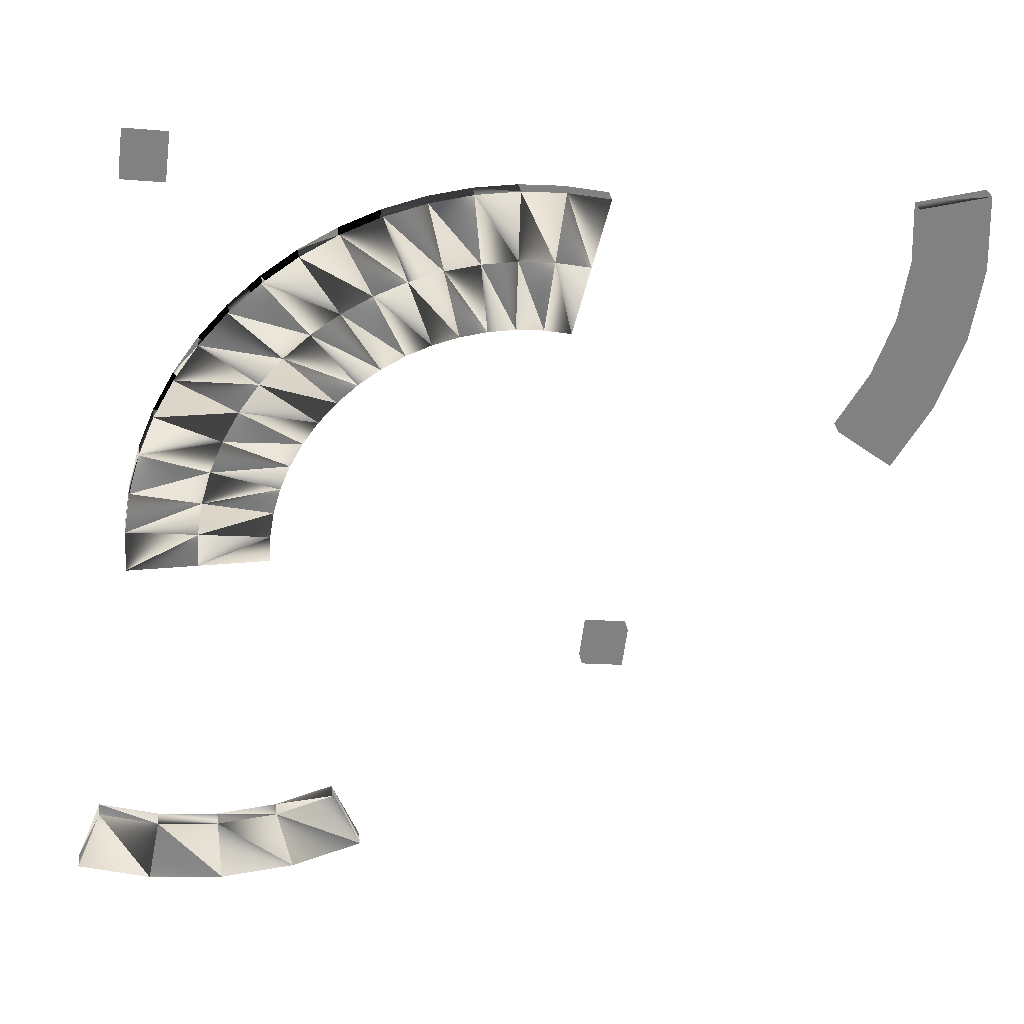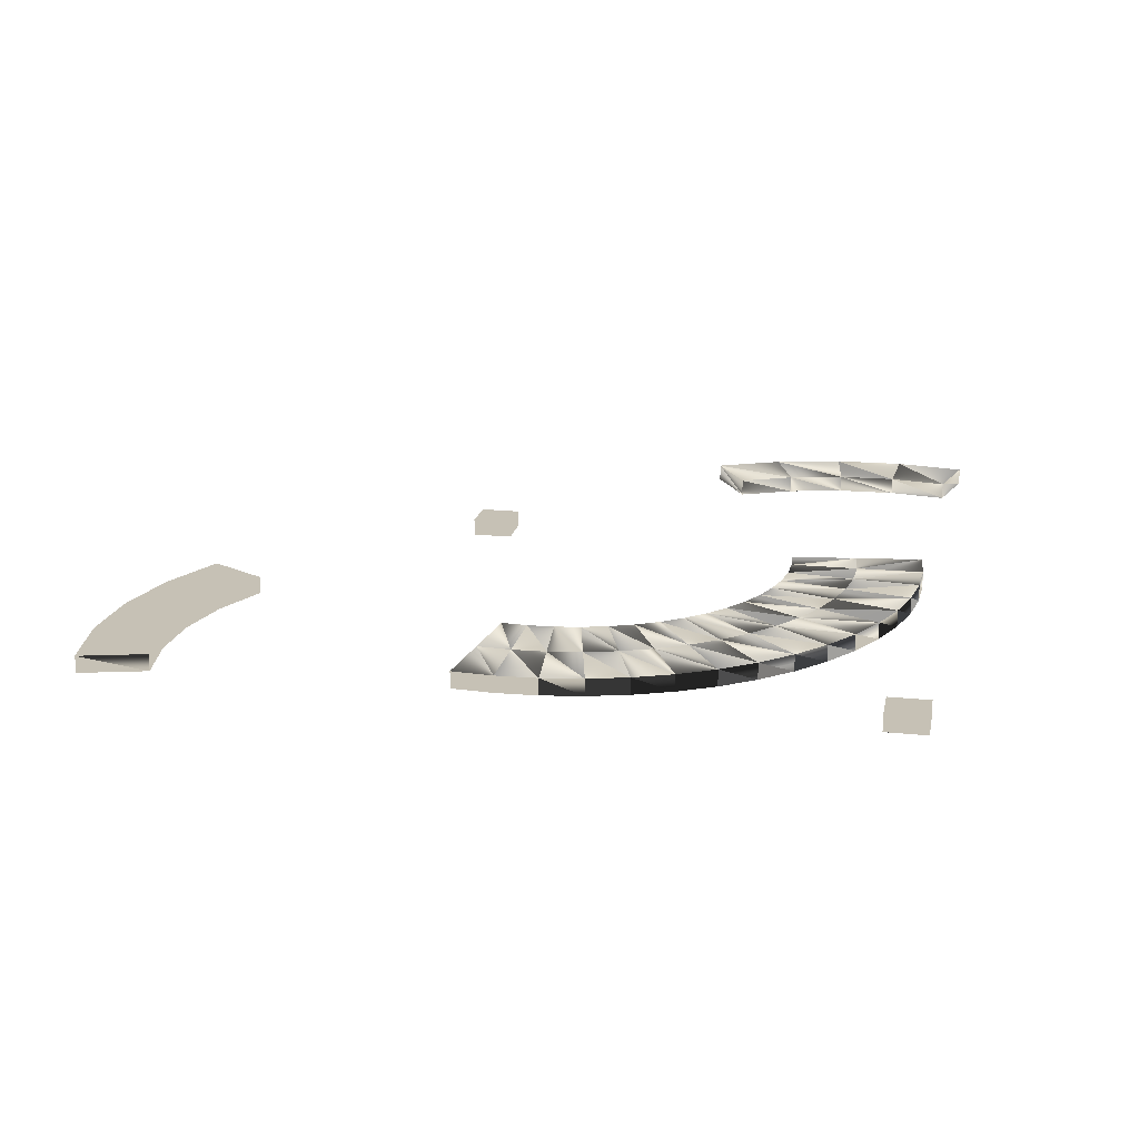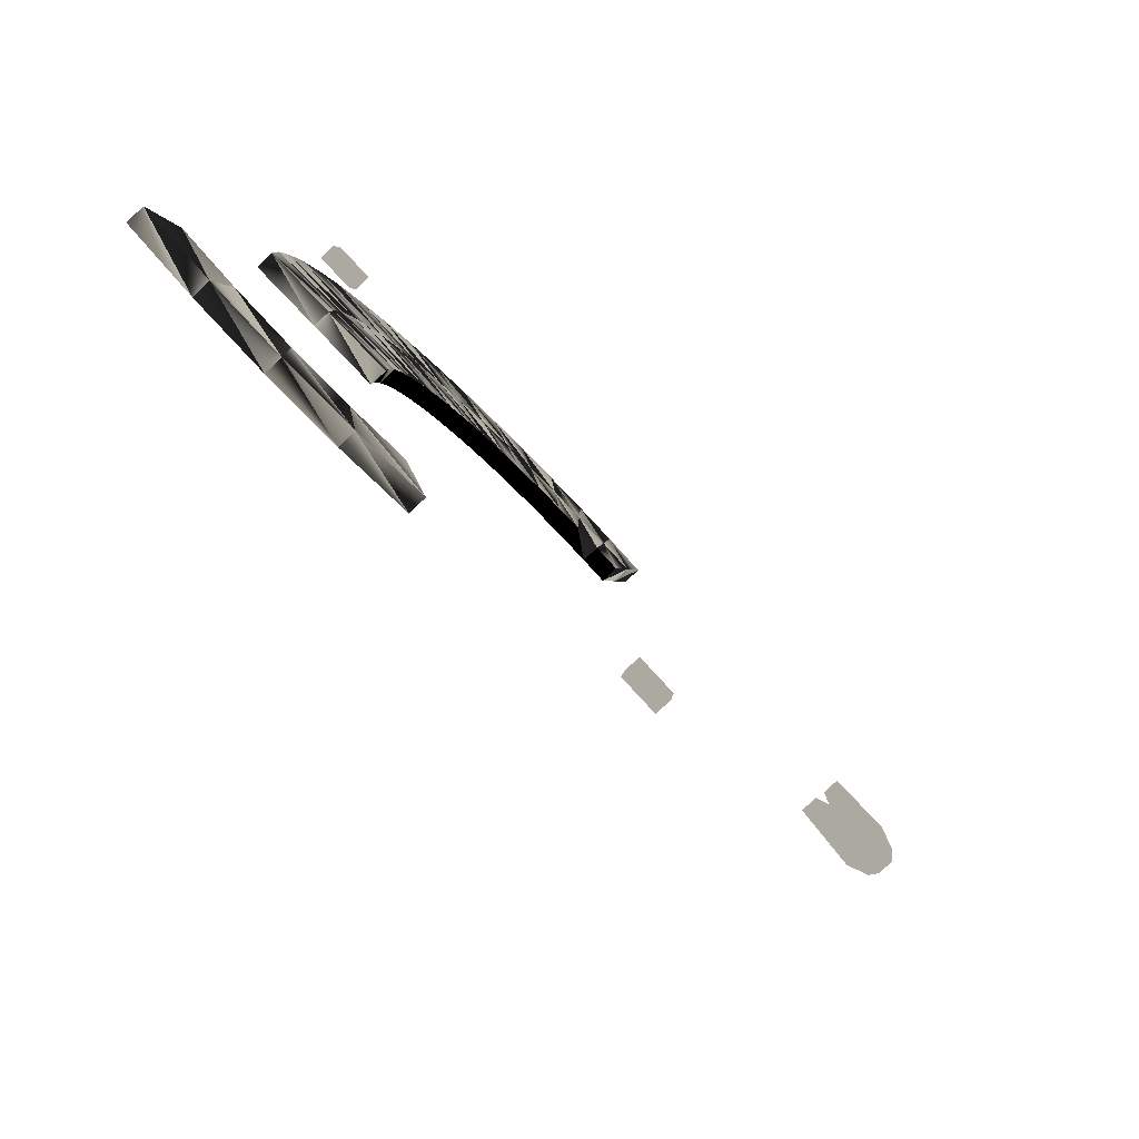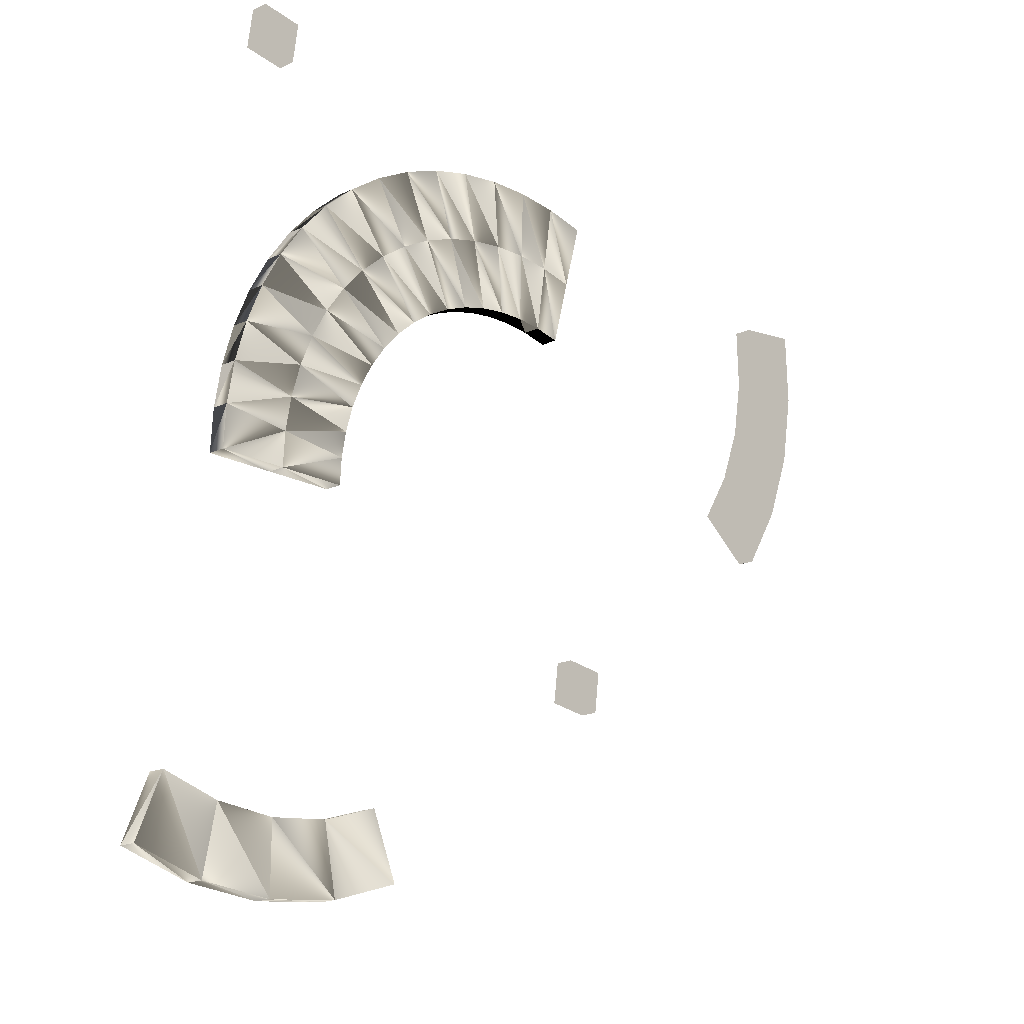
<metadata>
{"format":"obj","ext":"obj","renderer":"f3d","projection":"perspective","resolution":1024,"background":"white","views":[{"elev":30.1,"azim":172.4,"up":"+Z"},{"elev":18.7,"azim":3.6,"up":"+Y"},{"elev":-79.7,"azim":133.5,"up":"+Z"},{"elev":-17.5,"azim":132.8,"up":"+Z"}]}
</metadata>
<code>
v  -0 -0.01562 -0.6875
v  -0 0.01562 -0.6875
v  -0 0.01562 -0.5625
v  -0 -0.01562 -0.5625
v  0.1341 -0.01562 -0.6743
v  0.1341 0.01562 -0.6743
v  0.1097 0.01562 -0.5517
v  0.1097 -0.01562 -0.5517
v  0.2631 -0.01562 -0.6352
v  0.2631 0.01562 -0.6352
v  0.2153 0.01562 -0.5197
v  0.2153 -0.01562 -0.5197
v  -0.2631 -0.01562 -0.6352
v  -0.2631 0.01562 -0.6352
v  -0.2153 0.01562 -0.5197
v  -0.2153 -0.01562 -0.5197
v  -0.1341 -0.01562 -0.6743
v  -0.1341 0.01562 -0.6743
v  -0.1097 0.01562 -0.5517
v  -0.1097 -0.01562 -0.5517
v  0.125 0.01562 -0
v  0 0.01562 0
v  -0.125 0.01562 0
v  0.125 -0.01562 -0
v  0 -0.01562 -0
v  -0.125 -0.01562 0
v  -0.7193 0.01562 0.6478
v  -0.6869 0.01562 0.5271
v  -0.6546 0.01562 0.4063
v  -0.7193 -0.01562 0.6478
v  -0.6869 -0.01562 0.5271
v  -0.6546 -0.01562 0.4063
v  0.1206 0.01562 0.07665
v  -0.003575 0.01562 0.06236
v  -0.1278 0.01562 0.04808
v  -0.1278 -0.01562 0.04808
v  -0.003575 -0.01562 0.06236
v  0.1206 -0.01562 0.07665
v  0.1075 0.01562 0.1523
v  -0.01426 0.01562 0.1239
v  -0.136 0.01562 0.09552
v  -0.136 -0.01562 0.09552
v  -0.01426 -0.01562 0.1239
v  0.1075 -0.01562 0.1523
v  0.08579 0.01562 0.2259
v  -0.0319 0.01562 0.1838
v  -0.1496 0.01562 0.1417
v  -0.1496 -0.01562 0.1417
v  -0.0319 -0.01562 0.1838
v  0.08579 -0.01562 0.2259
v  0.05584 0.01562 0.2966
v  -0.05627 0.01562 0.2413
v  -0.1684 0.01562 0.1861
v  -0.1684 -0.01562 0.1861
v  -0.05627 -0.01562 0.2413
v  0.05584 -0.01562 0.2966
v  0.01799 0.01562 0.3634
v  -0.08706 0.01562 0.2957
v  -0.1921 0.01562 0.228
v  -0.1921 -0.01562 0.228
v  -0.08706 -0.01562 0.2957
v  0.01799 -0.01562 0.3634
v  -0.02724 0.01562 0.4255
v  -0.1239 0.01562 0.3462
v  -0.2205 0.01562 0.2669
v  -0.2205 -0.01562 0.2669
v  -0.1239 -0.01562 0.3462
v  -0.02724 -0.01562 0.4255
v  -0.07926 0.01562 0.4819
v  -0.1662 0.01562 0.3921
v  -0.2531 0.01562 0.3023
v  -0.2531 -0.01562 0.3023
v  -0.1662 -0.01562 0.3921
v  -0.07926 -0.01562 0.4819
v  -0.1374 0.01562 0.5321
v  -0.2135 0.01562 0.4329
v  -0.2896 0.01562 0.3337
v  -0.2896 -0.01562 0.3337
v  -0.2135 -0.01562 0.4329
v  -0.1374 -0.01562 0.5321
v  -0.2009 0.01562 0.5753
v  -0.2651 0.01562 0.468
v  -0.3294 0.01562 0.3608
v  -0.3294 -0.01562 0.3608
v  -0.2651 -0.01562 0.468
v  -0.2009 -0.01562 0.5753
v  -0.2689 0.01562 0.6109
v  -0.3205 0.01562 0.497
v  -0.3721 0.01562 0.3832
v  -0.3721 -0.01562 0.3832
v  -0.3205 -0.01562 0.497
v  -0.2689 -0.01562 0.6109
v  -0.3405 0.01562 0.6385
v  -0.3788 0.01562 0.5195
v  -0.417 0.01562 0.4005
v  -0.417 -0.01562 0.4005
v  -0.3788 -0.01562 0.5195
v  -0.3405 -0.01562 0.6385
v  -0.4148 0.01562 0.6578
v  -0.4392 0.01562 0.5352
v  -0.4636 0.01562 0.4126
v  -0.4636 -0.01562 0.4126
v  -0.4392 -0.01562 0.5352
v  -0.4148 -0.01562 0.6578
v  -0.4909 0.01562 0.6684
v  -0.5011 0.01562 0.5438
v  -0.5113 0.01562 0.4193
v  -0.5113 -0.01562 0.4193
v  -0.5011 -0.01562 0.5438
v  -0.4909 -0.01562 0.6684
v  -0.5676 0.01562 0.6703
v  -0.5635 0.01562 0.5454
v  -0.5594 0.01562 0.4204
v  -0.5594 -0.01562 0.4204
v  -0.5635 -0.01562 0.5454
v  -0.5676 -0.01562 0.6703
v  -0.6441 0.01562 0.6634
v  -0.6257 0.01562 0.5398
v  -0.6074 0.01562 0.4161
v  -0.6074 -0.01562 0.4161
v  -0.6257 -0.01562 0.5398
v  -0.6441 -0.01562 0.6634
v  -0.005037 -0.01562 0.7917
v  0.06932 -0.01562 0.8014
v  0.004753 -0.01562 0.7173
v  0.07911 -0.01562 0.7271
v  -0.005037 0.01562 0.7917
v  0.06932 0.01562 0.8014
v  0.004753 0.01562 0.7173
v  0.07911 0.01562 0.7271
v  -0.766 -0.01562 -0.2
v  -0.6916 -0.01562 -0.1902
v  -0.7562 -0.01562 -0.2744
v  -0.6818 -0.01562 -0.2646
v  -0.766 0.01562 -0.2
v  -0.6916 0.01562 -0.1902
v  -0.7562 0.01562 -0.2744
v  -0.6818 0.01562 -0.2646
v  -1.351 -0.01562 0.3491
v  -1.351 0.01562 0.3491
v  -1.23 0.01562 0.3815
v  -1.23 -0.01562 0.3815
v  -1.303 -0.01562 0.223
v  -1.303 0.01562 0.223
v  -1.191 0.01562 0.2783
v  -1.191 -0.01562 0.2783
v  -1.232 -0.01562 0.1085
v  -1.232 0.01562 0.1085
v  -1.133 0.01562 0.1846
v  -1.133 -0.01562 0.1846
v  -1.368 -0.01562 0.6168
v  -1.368 0.01562 0.6168
v  -1.245 0.01562 0.6005
v  -1.245 -0.01562 0.6005
v  -1.373 -0.01562 0.4821
v  -1.373 0.01562 0.4821
v  -1.248 0.01562 0.4903
v  -1.248 -0.01562 0.4903
v  -0 -0.01562 -0.6875
v  -0 0.01562 -0.6875
v  -0 0.01562 -0.5625
v  -0 -0.01562 -0.5625
v  0.1341 -0.01562 -0.6743
v  0.1341 0.01562 -0.6743
v  0.1097 0.01562 -0.5517
v  0.1097 -0.01562 -0.5517
v  0.2631 -0.01562 -0.6352
v  0.2631 -0.01562 -0.6352
v  0.2631 0.01562 -0.6352
v  0.2631 0.01562 -0.6352
v  0.2153 0.01562 -0.5197
v  0.2153 0.01562 -0.5197
v  0.2153 -0.01562 -0.5197
v  0.2153 -0.01562 -0.5197
v  -0.2631 -0.01562 -0.6352
v  -0.2631 -0.01562 -0.6352
v  -0.2631 0.01562 -0.6352
v  -0.2631 0.01562 -0.6352
v  -0.2153 0.01562 -0.5197
v  -0.2153 0.01562 -0.5197
v  -0.2153 -0.01562 -0.5197
v  -0.2153 -0.01562 -0.5197
v  -0.1341 -0.01562 -0.6743
v  -0.1341 0.01562 -0.6743
v  -0.1097 0.01562 -0.5517
v  -0.1097 -0.01562 -0.5517
v  0.125 0.01562 -0
v  0.125 0.01562 -0
v  0 0.01562 0
v  -0.125 0.01562 0
v  -0.125 0.01562 0
v  0.125 -0.01562 -0
v  0.125 -0.01562 -0
v  0 -0.01562 -0
v  -0.125 -0.01562 0
v  -0.125 -0.01562 0
v  -0.7193 0.01562 0.6478
v  -0.7193 0.01562 0.6478
v  -0.6869 0.01562 0.5271
v  -0.6546 0.01562 0.4063
v  -0.6546 0.01562 0.4063
v  -0.7193 -0.01562 0.6478
v  -0.7193 -0.01562 0.6478
v  -0.6869 -0.01562 0.5271
v  -0.6546 -0.01562 0.4063
v  -0.6546 -0.01562 0.4063
v  0.1206 0.01562 0.07665
v  -0.1278 0.01562 0.04808
v  -0.1278 -0.01562 0.04808
v  0.1206 -0.01562 0.07665
v  0.1075 0.01562 0.1523
v  -0.136 0.01562 0.09552
v  -0.136 -0.01562 0.09552
v  0.1075 -0.01562 0.1523
v  0.08579 0.01562 0.2259
v  -0.1496 0.01562 0.1417
v  -0.1496 -0.01562 0.1417
v  0.08579 -0.01562 0.2259
v  0.05584 0.01562 0.2966
v  -0.1684 0.01562 0.1861
v  -0.1684 -0.01562 0.1861
v  0.05584 -0.01562 0.2966
v  0.01799 0.01562 0.3634
v  -0.1921 0.01562 0.228
v  -0.1921 -0.01562 0.228
v  0.01799 -0.01562 0.3634
v  -0.02724 0.01562 0.4255
v  -0.2205 0.01562 0.2669
v  -0.2205 -0.01562 0.2669
v  -0.02724 -0.01562 0.4255
v  -0.07926 0.01562 0.4819
v  -0.2531 0.01562 0.3023
v  -0.2531 -0.01562 0.3023
v  -0.07926 -0.01562 0.4819
v  -0.1374 0.01562 0.5321
v  -0.2896 0.01562 0.3337
v  -0.2896 -0.01562 0.3337
v  -0.1374 -0.01562 0.5321
v  -0.2009 0.01562 0.5753
v  -0.3294 0.01562 0.3608
v  -0.3294 -0.01562 0.3608
v  -0.2009 -0.01562 0.5753
v  -0.2689 0.01562 0.6109
v  -0.3721 0.01562 0.3832
v  -0.3721 -0.01562 0.3832
v  -0.2689 -0.01562 0.6109
v  -0.3405 0.01562 0.6385
v  -0.417 0.01562 0.4005
v  -0.417 -0.01562 0.4005
v  -0.3405 -0.01562 0.6385
v  -0.4148 0.01562 0.6578
v  -0.4636 0.01562 0.4126
v  -0.4636 -0.01562 0.4126
v  -0.4148 -0.01562 0.6578
v  -0.4909 0.01562 0.6684
v  -0.5113 0.01562 0.4193
v  -0.5113 -0.01562 0.4193
v  -0.4909 -0.01562 0.6684
v  -0.5676 0.01562 0.6703
v  -0.5594 0.01562 0.4204
v  -0.5594 -0.01562 0.4204
v  -0.5676 -0.01562 0.6703
v  -0.6441 0.01562 0.6634
v  -0.6074 0.01562 0.4161
v  -0.6074 -0.01562 0.4161
v  -0.6441 -0.01562 0.6634
v  -0.005037 -0.01562 0.7917
v  -0.005037 -0.01562 0.7917
v  0.06932 -0.01562 0.8014
v  0.06932 -0.01562 0.8014
v  0.004753 -0.01562 0.7173
v  0.004753 -0.01562 0.7173
v  0.07911 -0.01562 0.7271
v  0.07911 -0.01562 0.7271
v  -0.005037 0.01562 0.7917
v  -0.005037 0.01562 0.7917
v  0.06932 0.01562 0.8014
v  0.06932 0.01562 0.8014
v  0.004753 0.01562 0.7173
v  0.004753 0.01562 0.7173
v  0.07911 0.01562 0.7271
v  0.07911 0.01562 0.7271
v  -0.766 -0.01562 -0.2
v  -0.766 -0.01562 -0.2
v  -0.6916 -0.01562 -0.1902
v  -0.6916 -0.01562 -0.1902
v  -0.7562 -0.01562 -0.2744
v  -0.7562 -0.01562 -0.2744
v  -0.6818 -0.01562 -0.2646
v  -0.6818 -0.01562 -0.2646
v  -0.766 0.01562 -0.2
v  -0.766 0.01562 -0.2
v  -0.6916 0.01562 -0.1902
v  -0.6916 0.01562 -0.1902
v  -0.7562 0.01562 -0.2744
v  -0.7562 0.01562 -0.2744
v  -0.6818 0.01562 -0.2646
v  -0.6818 0.01562 -0.2646
v  -1.351 -0.01562 0.3491
v  -1.351 0.01562 0.3491
v  -1.23 0.01562 0.3815
v  -1.23 -0.01562 0.3815
v  -1.303 -0.01562 0.223
v  -1.303 0.01562 0.223
v  -1.191 0.01562 0.2783
v  -1.191 -0.01562 0.2783
v  -1.232 -0.01562 0.1085
v  -1.232 -0.01562 0.1085
v  -1.232 0.01562 0.1085
v  -1.232 0.01562 0.1085
v  -1.133 0.01562 0.1846
v  -1.133 0.01562 0.1846
v  -1.133 -0.01562 0.1846
v  -1.133 -0.01562 0.1846
v  -1.368 -0.01562 0.6168
v  -1.368 -0.01562 0.6168
v  -1.368 0.01562 0.6168
v  -1.368 0.01562 0.6168
v  -1.245 0.01562 0.6005
v  -1.245 0.01562 0.6005
v  -1.245 -0.01562 0.6005
v  -1.245 -0.01562 0.6005
v  -1.373 -0.01562 0.4821
v  -1.373 0.01562 0.4821
v  -1.248 0.01562 0.4903
v  -1.248 -0.01562 0.4903
g Turn_1_105
f -163 -322 -168
f -168 -167 -163
f -162 -321 -325
f -325 -166 -162
f -161 -320 -324
f -324 -323 -161
f -164 -319 -165
f -165 -326 -164
f -157 -318 -322
f -322 -163 -157
f -155 -317 -321
f -321 -162 -155
f -153 -316 -320
f -320 -161 -153
f -159 -315 -319
f -319 -164 -159
f -309 -144 -314
f -314 -149 -309
f -308 -143 -150
f -150 -147 -308
f -307 -142 -148
f -148 -146 -307
f -310 -141 -311
f -311 -152 -310
f -167 -168 -144
f -144 -309 -167
f -166 -325 -143
f -143 -308 -166
f -323 -324 -142
f -142 -307 -323
f -326 -165 -141
f -141 -310 -326
f -160 -158 -156
f -156 -154 -160
f -313 -151 -145
f -145 -312 -313
f -133 -305 -139
f -139 -134 -133
f -301 -304 -305
f -305 -133 -301
f -123 -297 -300
f -300 -128 -123
f -121 -123 -128
f -128 -126 -121
f -293 -294 -306
f -306 -138 -293
f -119 -293 -138
f -138 -136 -119
f -287 -288 -294
f -294 -293 -287
f -115 -287 -293
f -293 -119 -115
f -281 -282 -288
f -288 -287 -281
f -111 -281 -287
f -287 -115 -111
f -275 -276 -282
f -282 -281 -275
f -107 -275 -281
f -281 -111 -107
f -269 -270 -276
f -276 -275 -269
f -103 -269 -275
f -275 -107 -103
f -263 -264 -270
f -270 -269 -263
f -99 -263 -269
f -269 -103 -99
f -257 -258 -264
f -264 -263 -257
f -95 -257 -263
f -263 -99 -95
f -251 -252 -258
f -258 -257 -251
f -91 -251 -257
f -257 -95 -91
f -245 -246 -252
f -252 -251 -245
f -87 -245 -251
f -251 -91 -87
f -239 -240 -246
f -246 -245 -239
f -83 -239 -245
f -245 -87 -83
f -233 -234 -240
f -240 -239 -233
f -79 -233 -239
f -239 -83 -79
f -227 -228 -234
f -234 -233 -227
f -75 -227 -233
f -233 -79 -75
f -221 -222 -228
f -228 -227 -221
f -71 -221 -227
f -227 -75 -71
f -215 -216 -222
f -222 -221 -215
f -67 -215 -221
f -221 -71 -67
f -209 -64 -216
f -216 -215 -209
f -208 -209 -215
f -215 -67 -208
f -299 -129 -64
f -64 -209 -299
f -298 -299 -209
f -209 -208 -298
f -118 -292 -137
f -137 -131 -118
f -114 -286 -292
f -292 -118 -114
f -110 -280 -286
f -286 -114 -110
f -106 -274 -280
f -280 -110 -106
f -102 -268 -274
f -274 -106 -102
f -98 -262 -268
f -268 -102 -98
f -94 -256 -262
f -262 -98 -94
f -90 -250 -256
f -256 -94 -90
f -86 -244 -250
f -250 -90 -86
f -82 -238 -244
f -244 -86 -82
f -78 -232 -238
f -238 -82 -78
f -74 -226 -232
f -232 -78 -74
f -70 -220 -226
f -226 -74 -70
f -66 -214 -220
f -220 -70 -66
f -207 -63 -214
f -214 -66 -207
f -295 -127 -63
f -63 -207 -295
f -290 -291 -132
f -132 -302 -290
f -117 -290 -302
f -302 -135 -117
f -284 -285 -291
f -291 -290 -284
f -113 -284 -290
f -290 -117 -113
f -278 -279 -285
f -285 -284 -278
f -109 -278 -284
f -284 -113 -109
f -272 -273 -279
f -279 -278 -272
f -105 -272 -278
f -278 -109 -105
f -266 -267 -273
f -273 -272 -266
f -101 -266 -272
f -272 -105 -101
f -260 -261 -267
f -267 -266 -260
f -97 -260 -266
f -266 -101 -97
f -254 -255 -261
f -261 -260 -254
f -93 -254 -260
f -260 -97 -93
f -248 -249 -255
f -255 -254 -248
f -89 -248 -254
f -254 -93 -89
f -242 -243 -249
f -249 -248 -242
f -85 -242 -248
f -248 -89 -85
f -236 -237 -243
f -243 -242 -236
f -81 -236 -242
f -242 -85 -81
f -230 -231 -237
f -237 -236 -230
f -77 -230 -236
f -236 -81 -77
f -224 -225 -231
f -231 -230 -224
f -73 -224 -230
f -230 -77 -73
f -218 -219 -225
f -225 -224 -218
f -69 -218 -224
f -224 -73 -69
f -212 -213 -219
f -219 -218 -212
f -65 -212 -218
f -218 -69 -65
f -206 -62 -213
f -213 -212 -206
f -205 -206 -212
f -212 -65 -205
f -296 -122 -62
f -62 -206 -296
f -125 -296 -206
f -206 -205 -125
f -120 -289 -303
f -303 -140 -120
f -116 -283 -289
f -289 -120 -116
f -112 -277 -283
f -283 -116 -112
f -108 -271 -277
f -277 -112 -108
f -104 -265 -271
f -271 -108 -104
f -100 -259 -265
f -265 -104 -100
f -96 -253 -259
f -259 -100 -96
f -92 -247 -253
f -253 -96 -92
f -88 -241 -247
f -247 -92 -88
f -84 -235 -241
f -241 -88 -84
f -80 -229 -235
f -235 -84 -80
f -76 -223 -229
f -229 -80 -76
f -72 -217 -223
f -223 -76 -72
f -68 -211 -217
f -217 -72 -68
f -210 -61 -211
f -211 -68 -210
f -130 -124 -61
f -61 -210 -130
f -201 -203 -59
f -59 -55 -201
f -46 -48 -52
f -52 -50 -46
f -49 -200 -204
f -204 -57 -49
f -45 -199 -58
f -58 -53 -45
f -47 -197 -54
f -54 -56 -47
f -51 -198 -202
f -202 -60 -51
f -193 -195 -43
f -43 -39 -193
f -30 -32 -36
f -36 -34 -30
f -33 -192 -196
f -196 -41 -33
f -29 -191 -42
f -42 -37 -29
f -31 -189 -38
f -38 -40 -31
f -35 -190 -194
f -194 -44 -35
f -23 -184 -28
f -28 -27 -23
f -22 -183 -187
f -187 -26 -22
f -21 -182 -186
f -186 -185 -21
f -24 -181 -25
f -25 -188 -24
f -17 -180 -184
f -184 -23 -17
f -15 -179 -183
f -183 -22 -15
f -13 -178 -182
f -182 -21 -13
f -19 -177 -181
f -181 -24 -19
f -171 -4 -176
f -176 -9 -171
f -170 -3 -10
f -10 -7 -170
f -169 -2 -8
f -8 -6 -169
f -172 -1 -173
f -173 -12 -172
f -27 -28 -4
f -4 -171 -27
f -26 -187 -3
f -3 -170 -26
f -185 -186 -2
f -2 -169 -185
f -188 -25 -1
f -1 -172 -188
f -20 -18 -16
f -16 -14 -20
f -175 -11 -5
f -5 -174 -175

</code>
